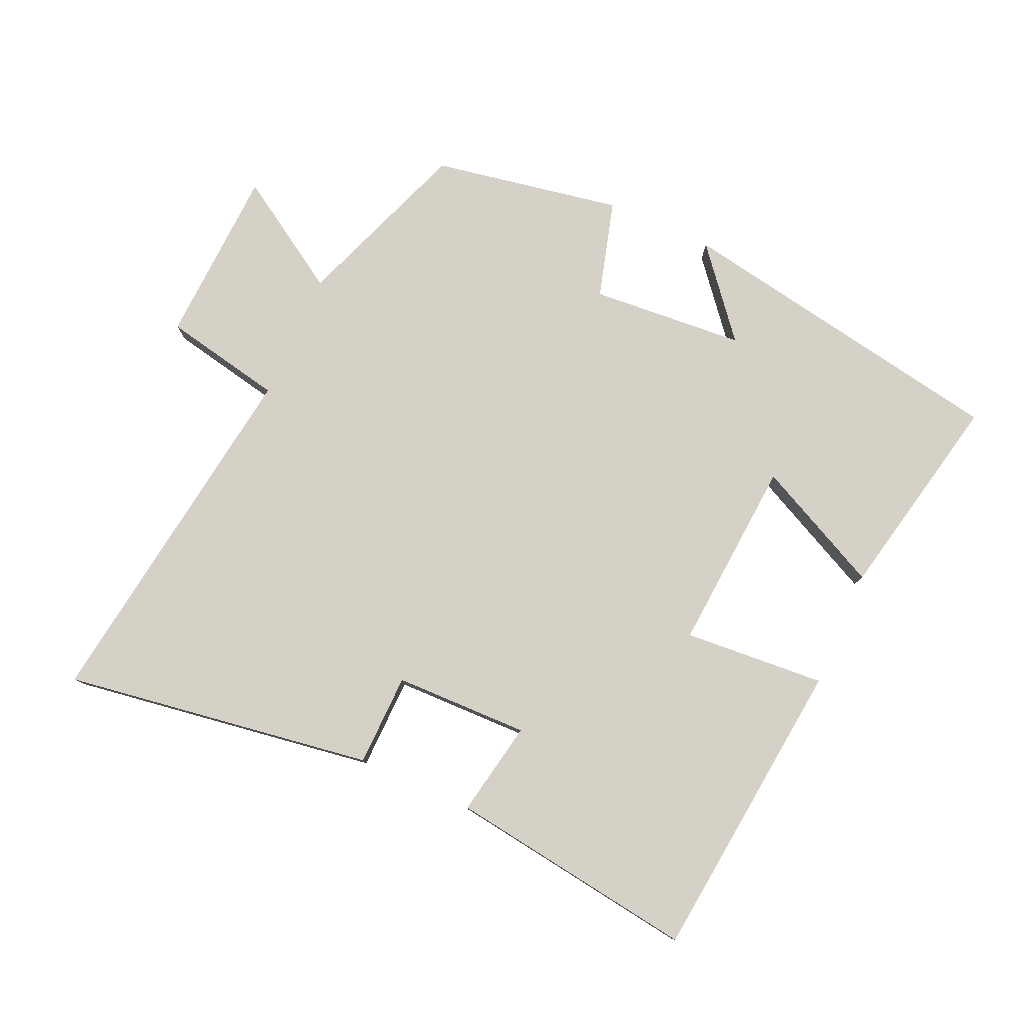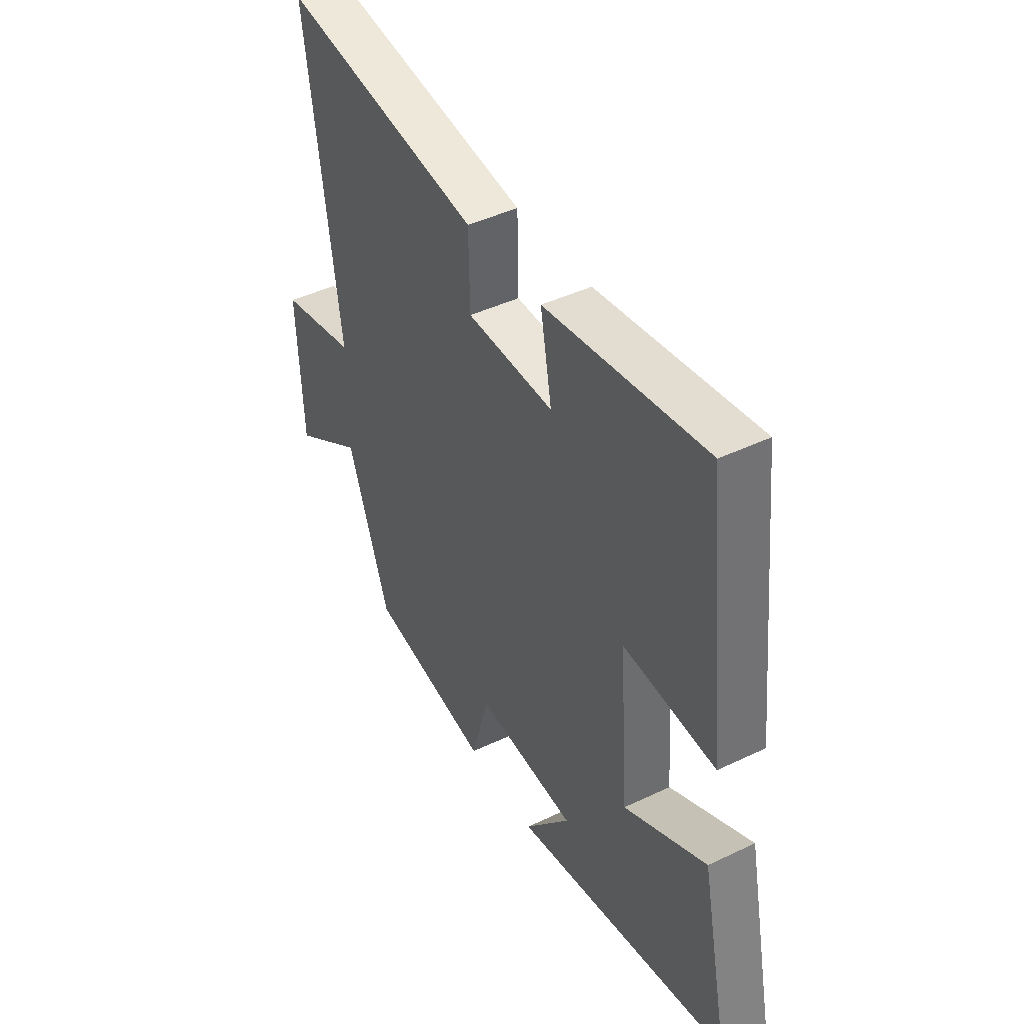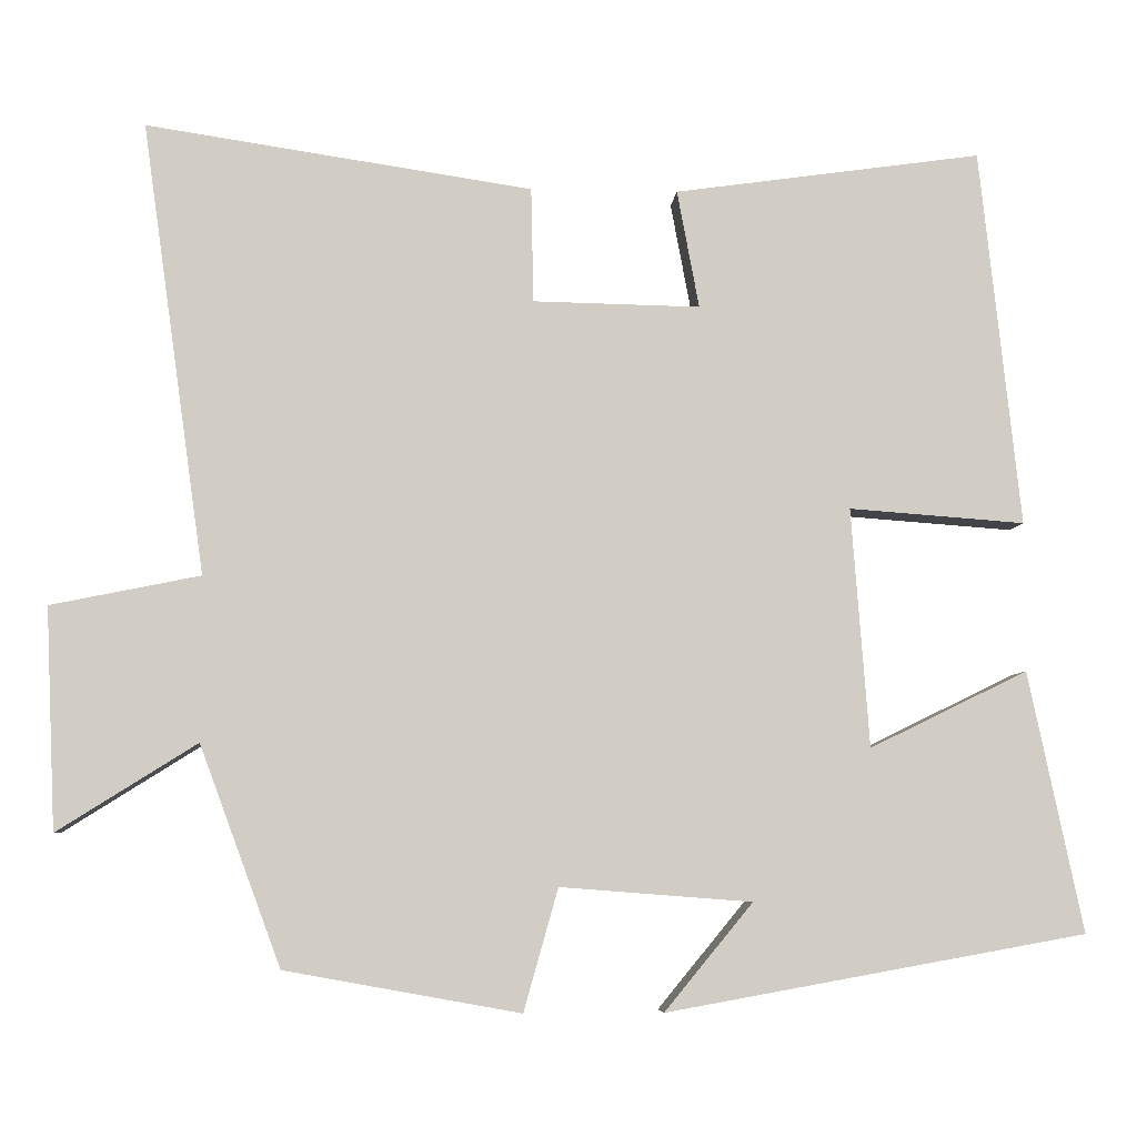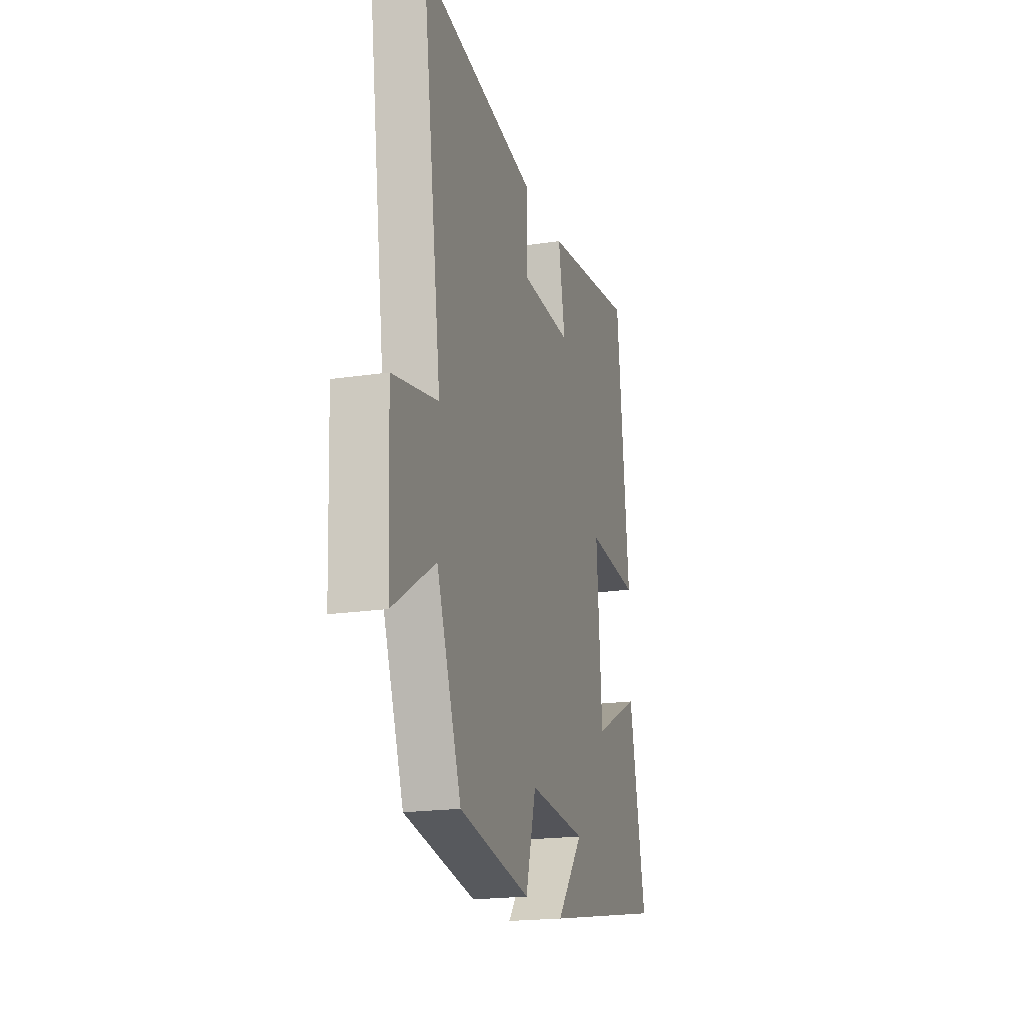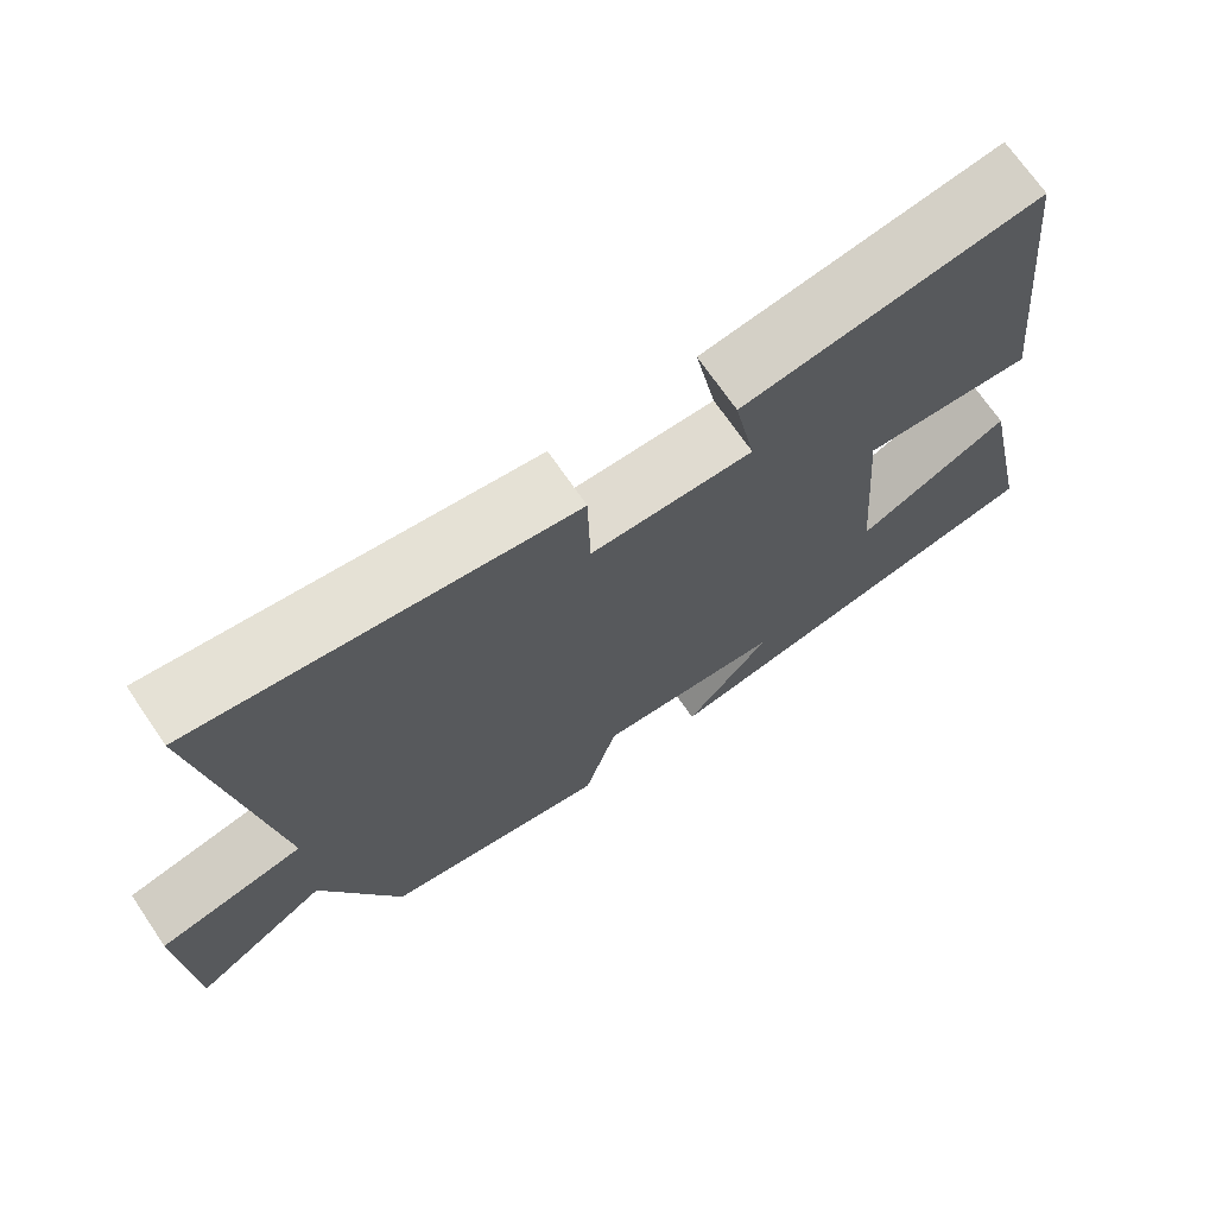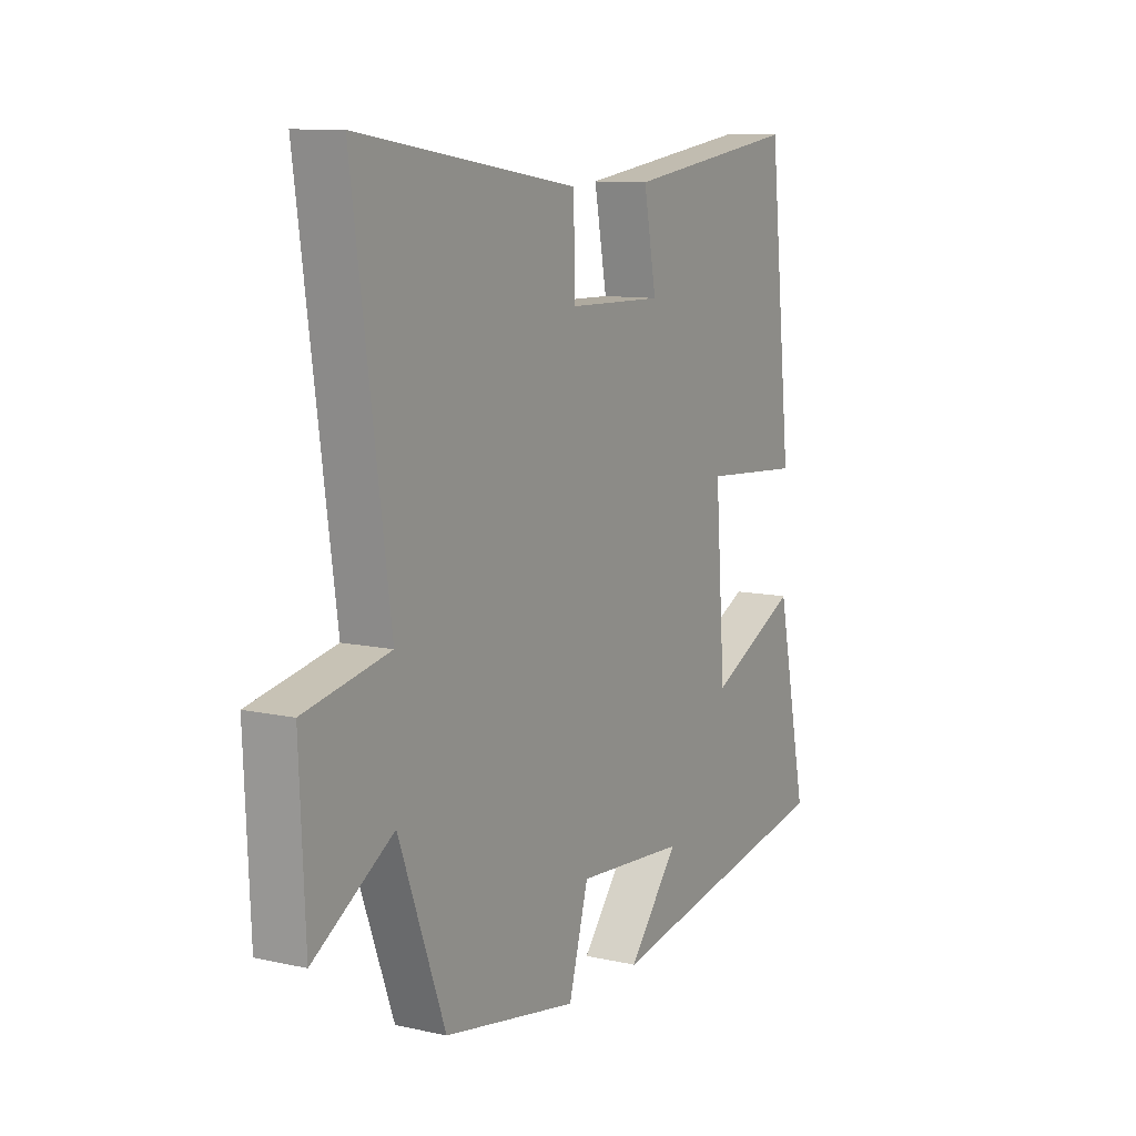
<metadata>
{"format":"obj","ext":"obj","renderer":"f3d","projection":"perspective","resolution":1024,"background":"white","views":[{"elev":79.0,"azim":24.1,"up":"+Y"},{"elev":43.7,"azim":60.6,"up":"+Z"},{"elev":-6.1,"azim":-4.1,"up":"+Z"},{"elev":-19.5,"azim":-74.3,"up":"+Z"},{"elev":70.7,"azim":-34.4,"up":"+Z"},{"elev":10.3,"azim":-60.6,"up":"+Z"}]}
</metadata>
<code>
v 0.567 0.07 -0.408
v 0.054 0.07 -0.5
v 0.162 0.07 -0.369
v -0.072 0.07 -0.351
v -0.114 0.07 -0.5
v -0.401 0.07 -0.448
v -0.5 0.07 -0.18
v -0.67 0.07 -0.287
v -0.682 0.07 -0.017
v -0.5 0.07 0.02
v -0.577 0.07 0.571
v -0.106 0.07 0.5
v -0.103 0.07 0.36
v 0.101 0.07 0.356
v 0.074 0.07 0.5
v 0.45 0.07 0.553
v 0.5 0.07 0.092
v 0.285 0.07 0.108
v 0.307 0.07 -0.184
v 0.5 0.07 -0.09
v 0.567 0 -0.408
v 0.054 0 -0.5
v 0.162 0 -0.369
v -0.072 0 -0.351
v -0.114 0 -0.5
v -0.401 0 -0.448
v -0.5 0 -0.18
v -0.67 0 -0.287
v -0.682 0 -0.017
v -0.5 0 0.02
v -0.577 0 0.571
v -0.106 0 0.5
v -0.103 0 0.36
v 0.101 0 0.356
v 0.074 0 0.5
v 0.45 0 0.553
v 0.5 0 0.092
v 0.285 0 0.108
v 0.307 0 -0.184
v 0.5 0 -0.09
f 19 20 1
f 16 17 18
f 15 16 18
f 14 15 18
f 13 14 18 19
f 10 11 12 13
f 10 13 19
f 7 8 9 10
f 6 7 10
f 5 6 10
f 4 5 10
f 3 4 10 19
f 1 2 3
f 1 3 19
f 21 40 39
f 38 37 36
f 38 36 35
f 38 35 34
f 39 38 34 33
f 33 32 31 30
f 39 33 30
f 30 29 28 27
f 30 27 26
f 30 26 25
f 30 25 24
f 39 30 24 23
f 23 22 21
f 39 23 21
f 1 21 22 2
f 2 22 23 3
f 3 23 24 4
f 4 24 25 5
f 5 25 26 6
f 6 26 27 7
f 7 27 28 8
f 8 28 29 9
f 9 29 30 10
f 10 30 31 11
f 11 31 32 12
f 12 32 33 13
f 13 33 34 14
f 14 34 35 15
f 15 35 36 16
f 16 36 37 17
f 17 37 38 18
f 18 38 39 19
f 19 39 40 20
f 20 40 21 1

</code>
